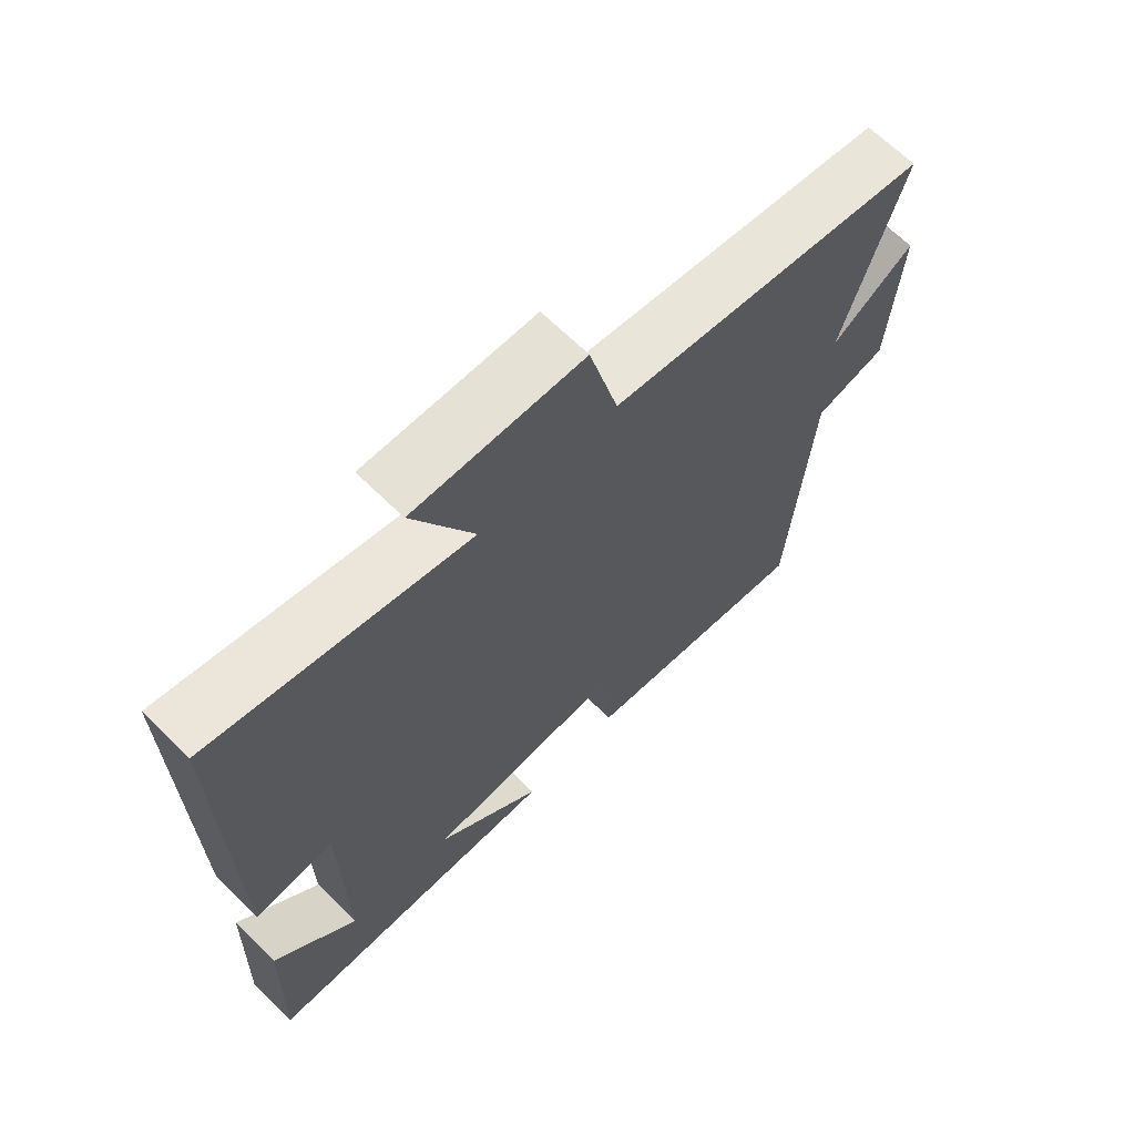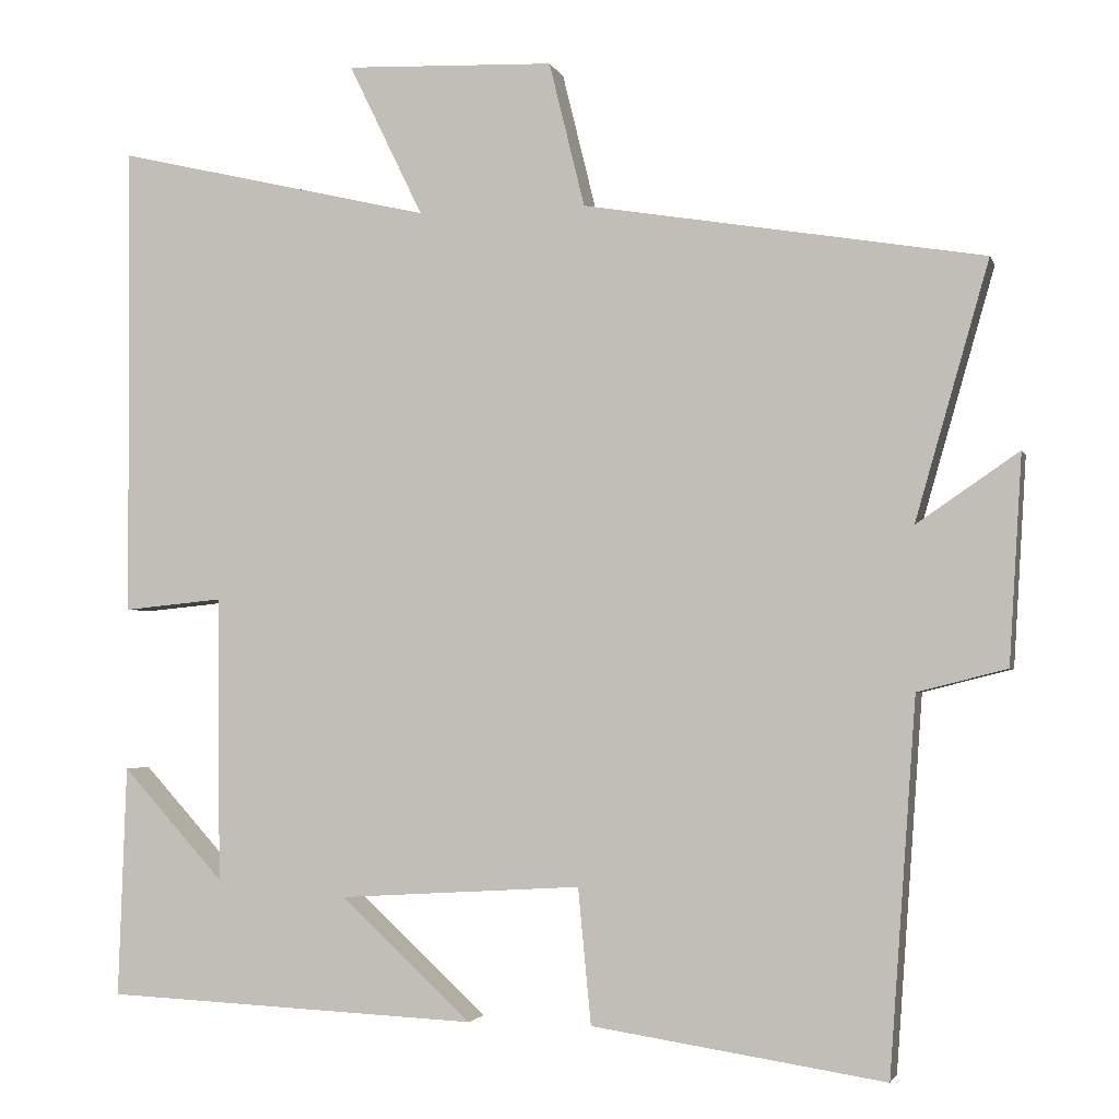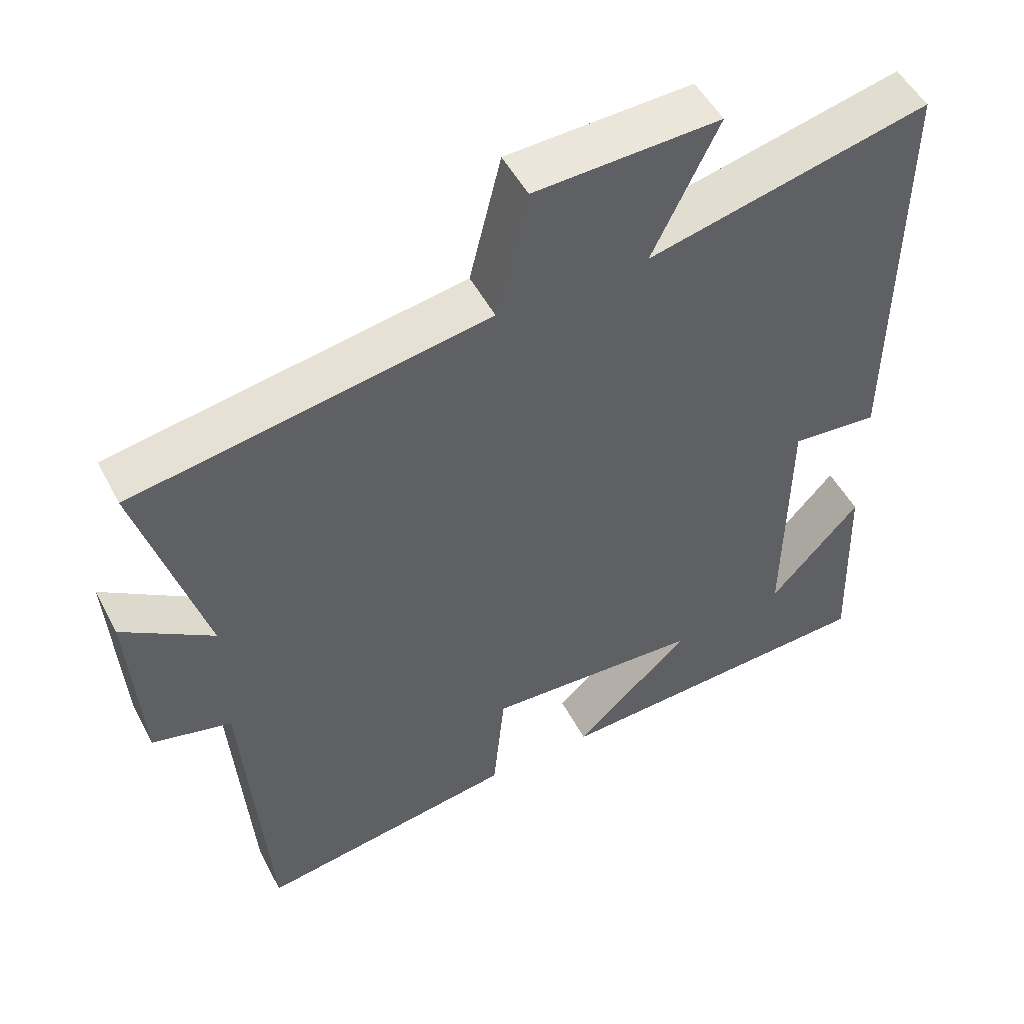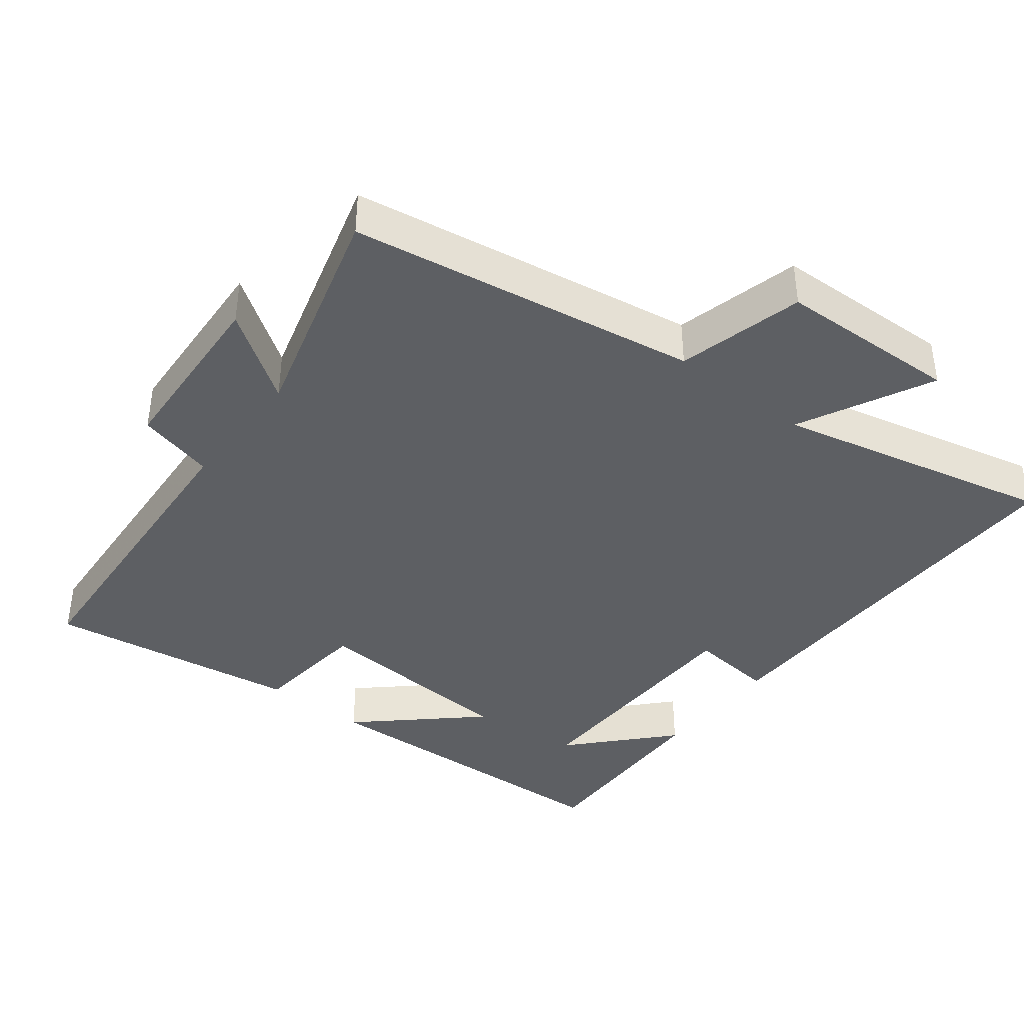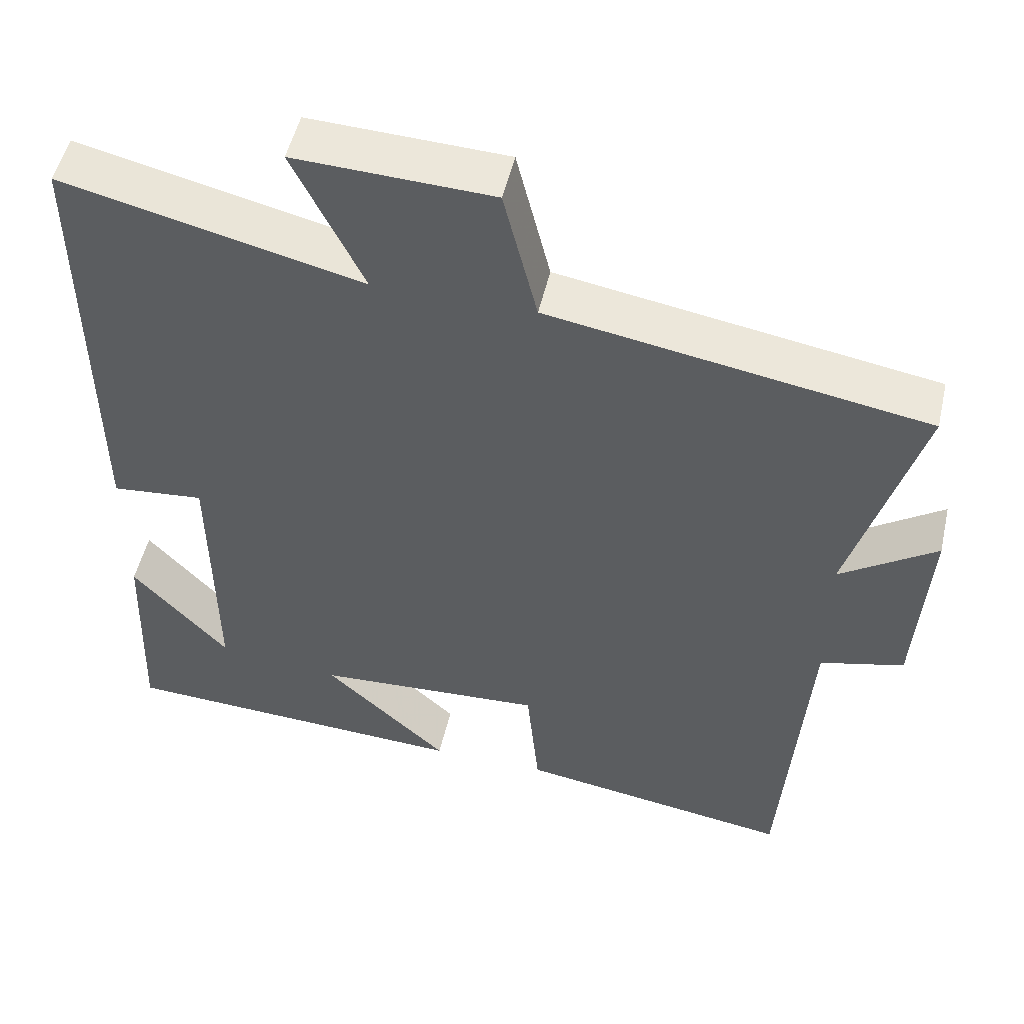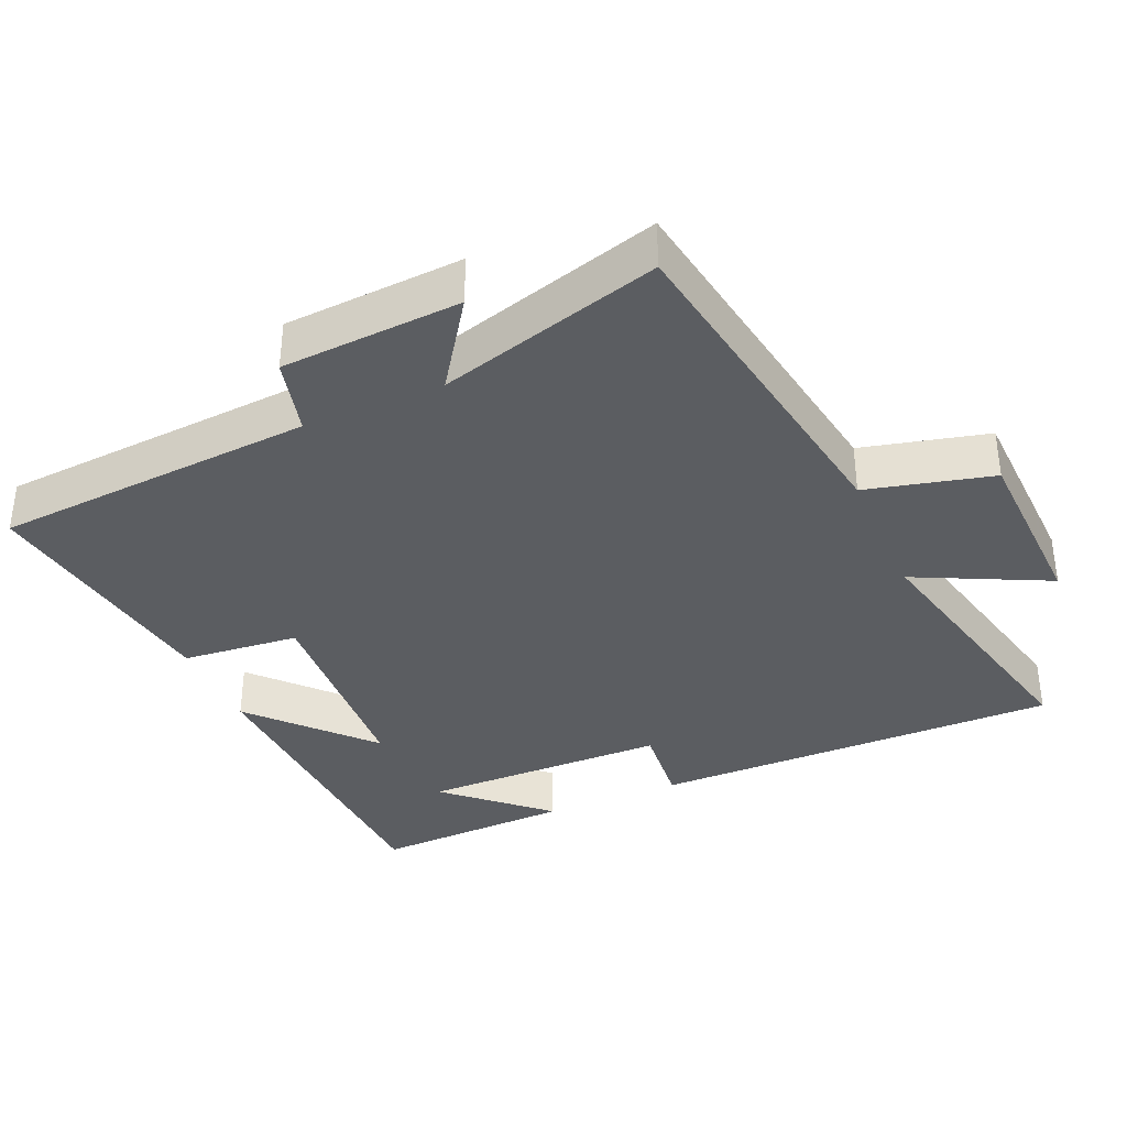
<metadata>
{"format":"obj","ext":"obj","renderer":"f3d","projection":"perspective","resolution":1024,"background":"white","views":[{"elev":67.0,"azim":134.5,"up":"+Z"},{"elev":-2.8,"azim":-165.9,"up":"+Z"},{"elev":50.7,"azim":-27.1,"up":"+Z"},{"elev":-39.9,"azim":-38.2,"up":"+Y"},{"elev":50.9,"azim":-167.1,"up":"+Z"},{"elev":-36.1,"azim":-66.5,"up":"+Y"}]}
</metadata>
<code>
v 0.504 0.07 0.592
v 0.5 0.07 0.008
v 0.378 0.07 0.02
v 0.374 0.07 -0.332
v 0.5 0.07 -0.194
v 0.51 0.07 -0.479
v 0.048 0.07 -0.5
v 0.21 0.07 -0.351
v -0.09 0.07 -0.333
v -0.106 0.07 -0.5
v -0.467 0.07 -0.555
v -0.5 0.07 -0.097
v -0.61 0.07 -0.069
v -0.626 0.07 0.187
v -0.5 0.07 0.101
v -0.591 0.07 0.418
v -0.098 0.07 0.5
v -0.054 0.07 0.679
v 0.204 0.07 0.689
v 0.112 0.07 0.5
v 0.504 0 0.592
v 0.5 0 0.008
v 0.378 0 0.02
v 0.374 0 -0.332
v 0.5 0 -0.194
v 0.51 0 -0.479
v 0.048 0 -0.5
v 0.21 0 -0.351
v -0.09 0 -0.333
v -0.106 0 -0.5
v -0.467 0 -0.555
v -0.5 0 -0.097
v -0.61 0 -0.069
v -0.626 0 0.187
v -0.5 0 0.101
v -0.591 0 0.418
v -0.098 0 0.5
v -0.054 0 0.679
v 0.204 0 0.689
v 0.112 0 0.5
f 17 18 19 20
f 15 16 17 20
f 15 20 1
f 12 13 14 15
f 9 10 11 12
f 8 9 12 15
f 6 7 8
f 4 5 6
f 4 6 8 15
f 1 2 3
f 15 1 3
f 3 4 15
f 40 39 38 37
f 40 37 36 35
f 21 40 35
f 35 34 33 32
f 32 31 30 29
f 35 32 29 28
f 28 27 26
f 26 25 24
f 35 28 26 24
f 23 22 21
f 23 21 35
f 35 24 23
f 1 21 22 2
f 2 22 23 3
f 3 23 24 4
f 4 24 25 5
f 5 25 26 6
f 6 26 27 7
f 7 27 28 8
f 8 28 29 9
f 9 29 30 10
f 10 30 31 11
f 11 31 32 12
f 12 32 33 13
f 13 33 34 14
f 14 34 35 15
f 15 35 36 16
f 16 36 37 17
f 17 37 38 18
f 18 38 39 19
f 19 39 40 20
f 20 40 21 1

</code>
